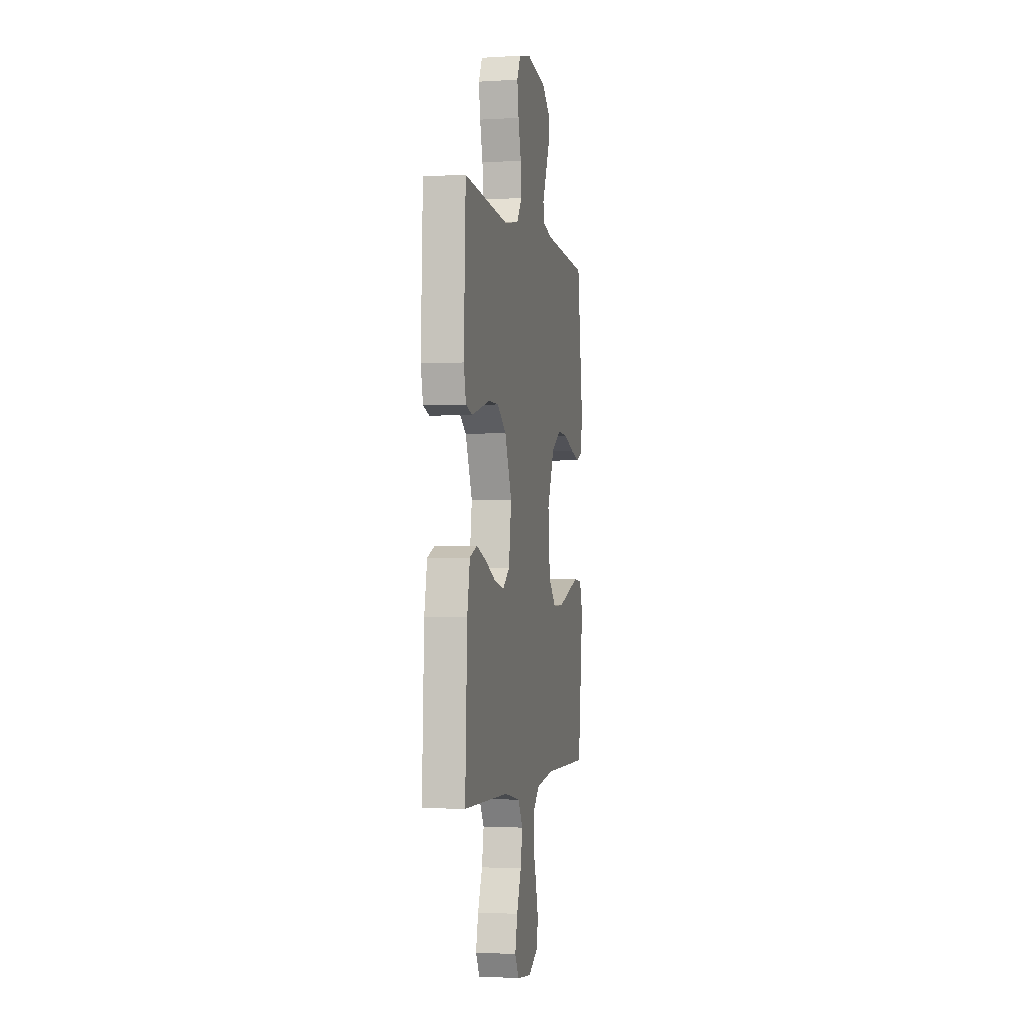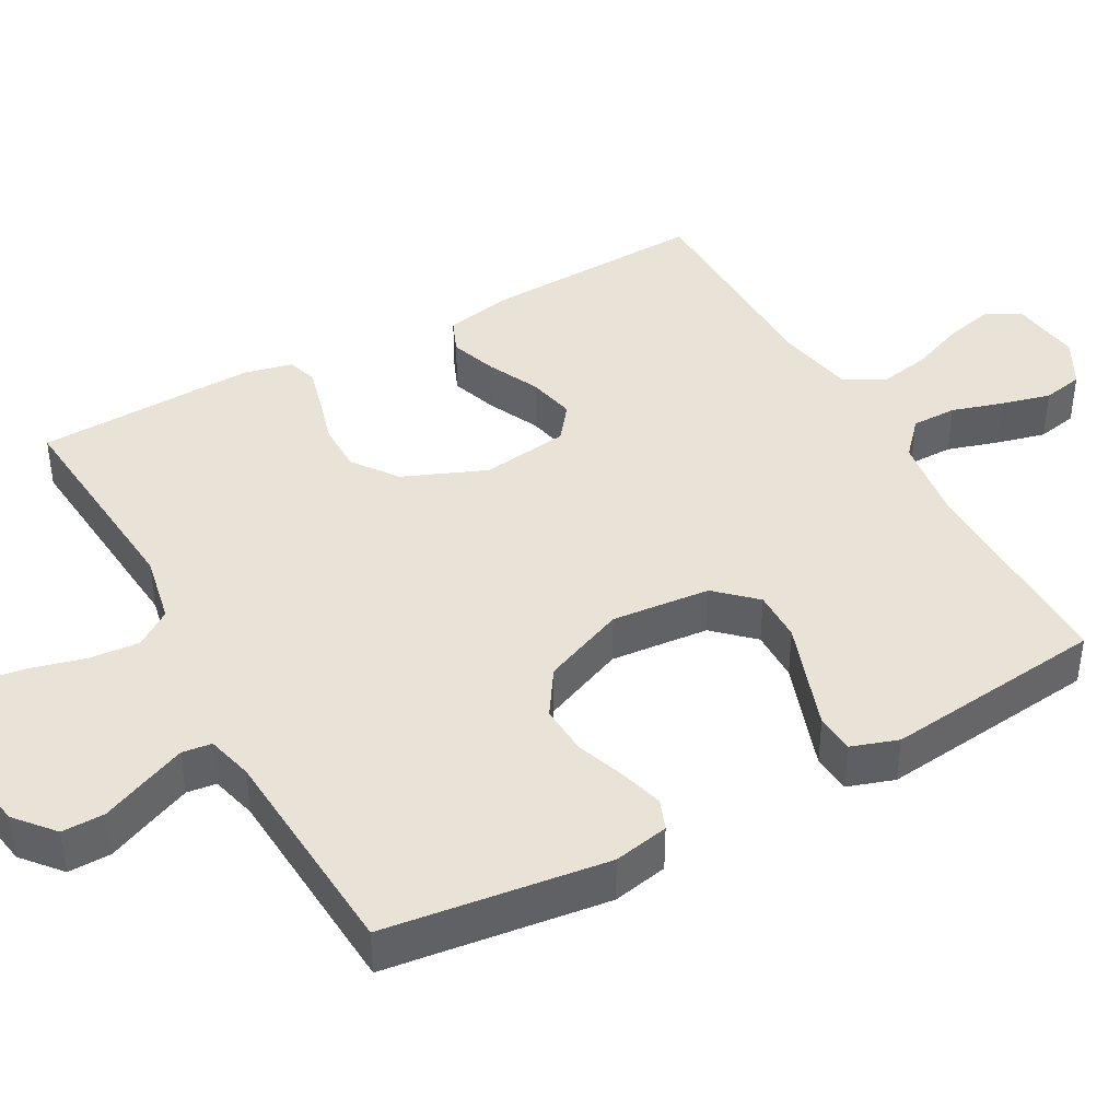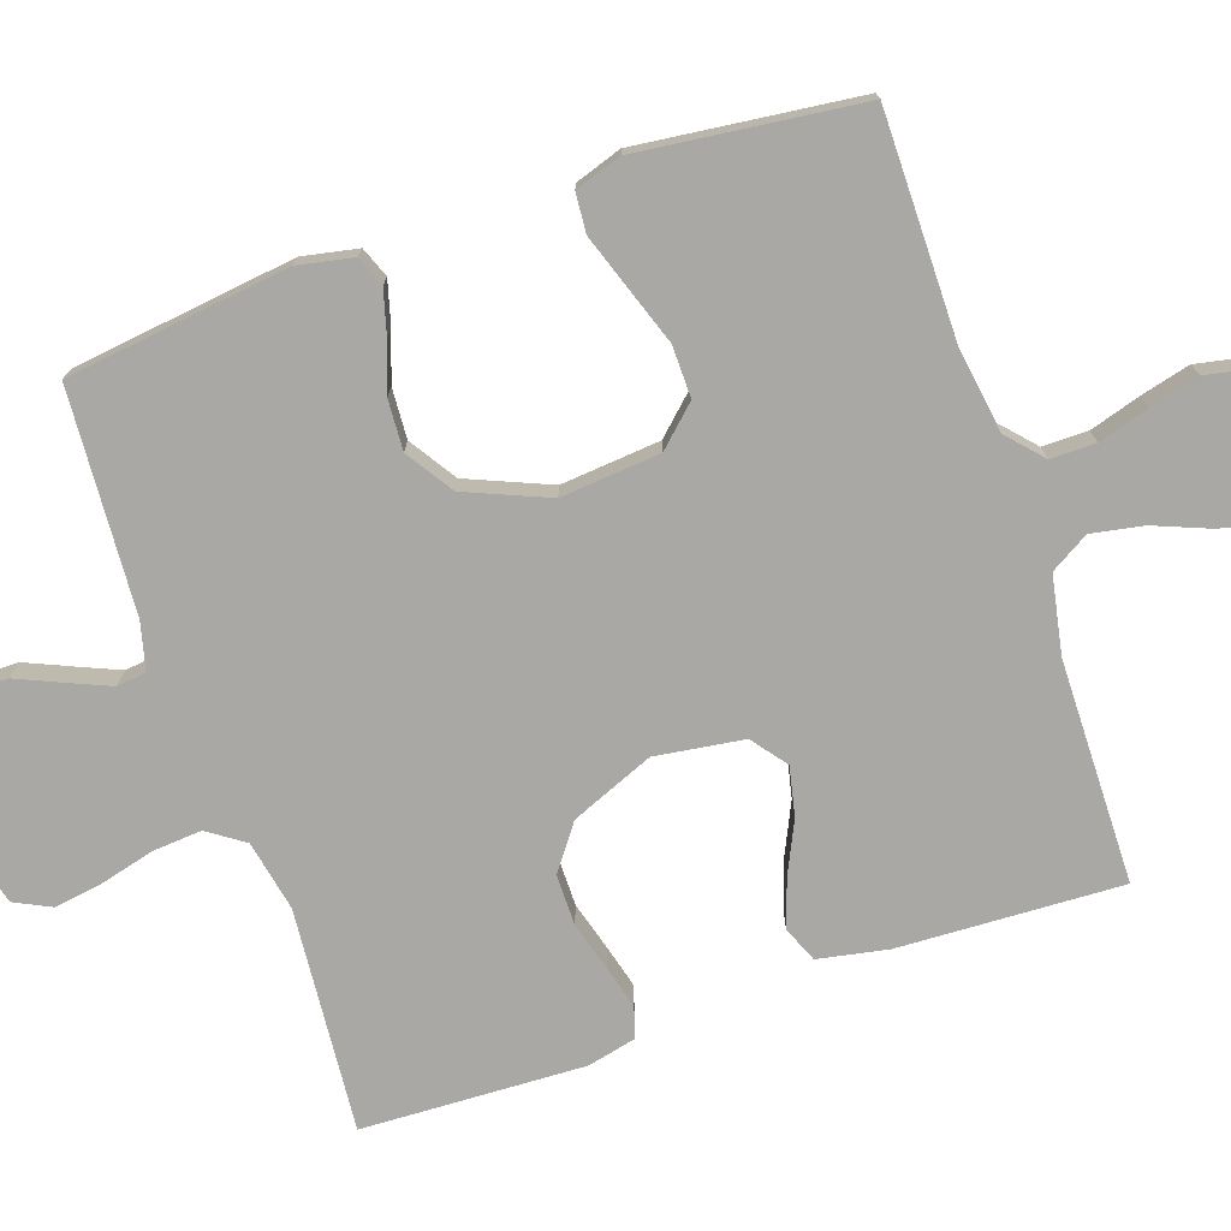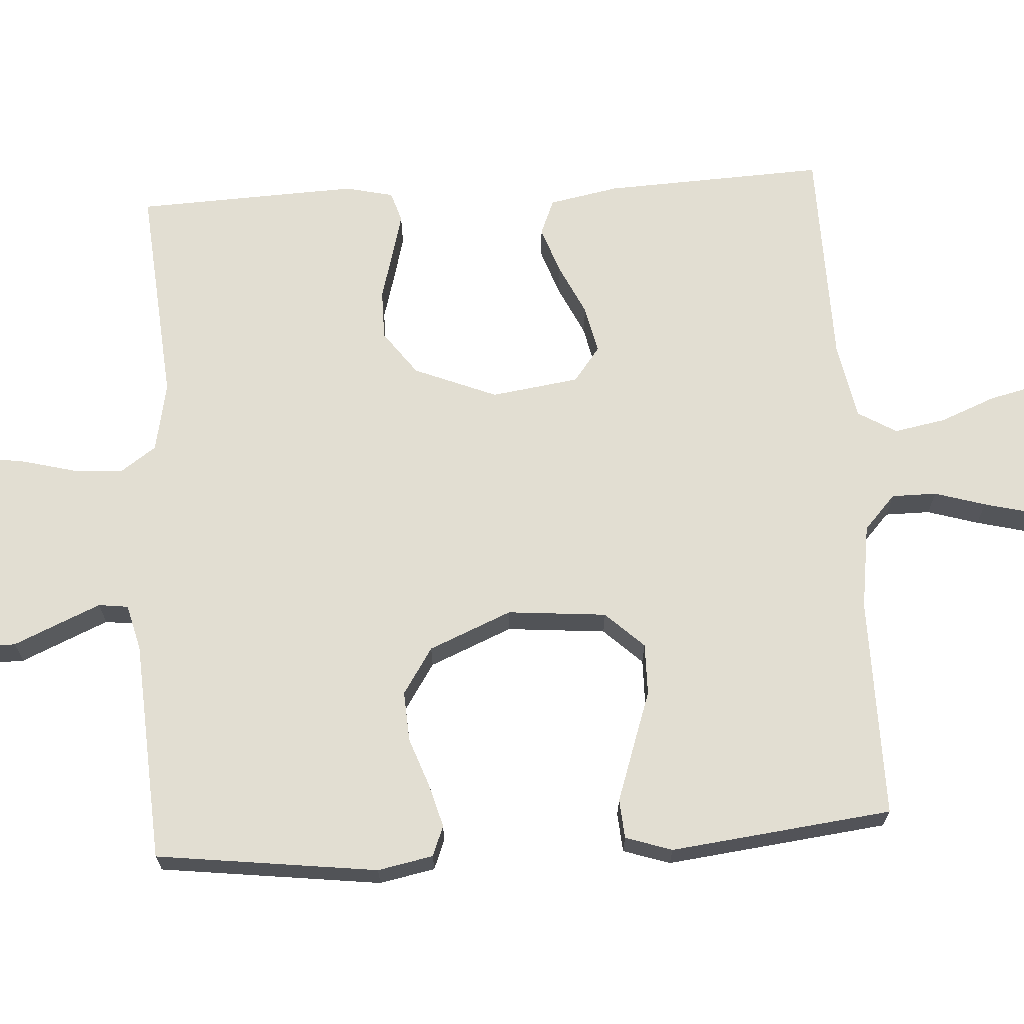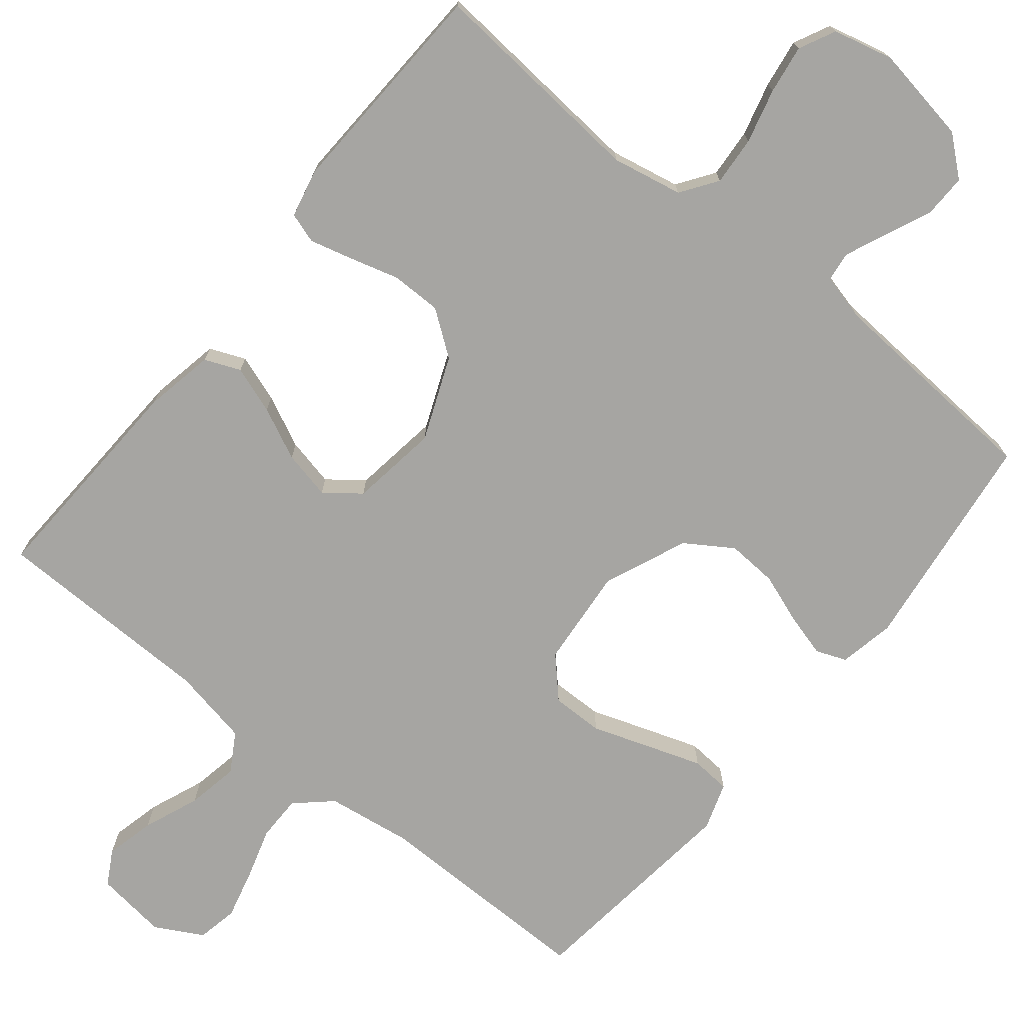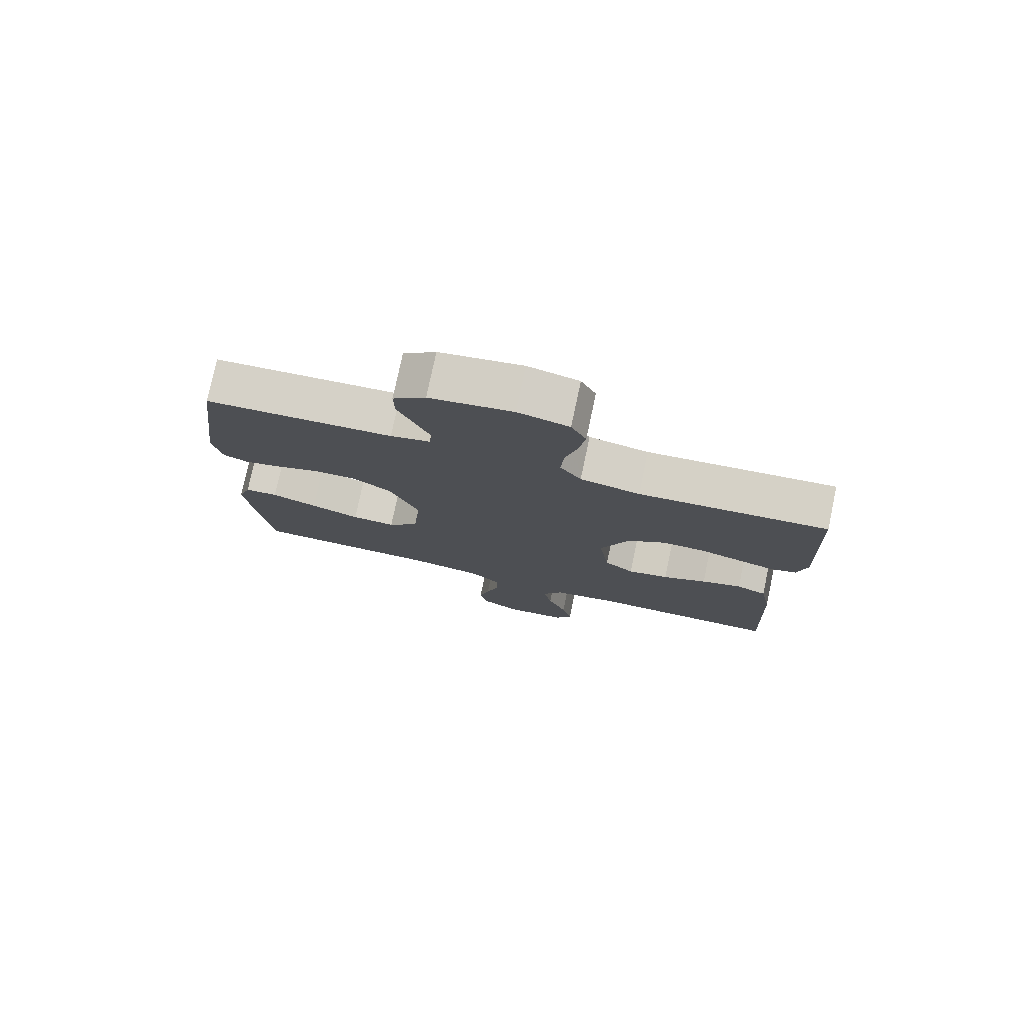
<metadata>
{"format":"obj","ext":"obj","renderer":"f3d","projection":"perspective","resolution":1024,"background":"white","views":[{"elev":-2.3,"azim":-77.9,"up":"+Z"},{"elev":41.7,"azim":61.1,"up":"+Y"},{"elev":-74.9,"azim":108.9,"up":"+Y"},{"elev":67.8,"azim":86.4,"up":"+Y"},{"elev":-73.7,"azim":-39.1,"up":"+Y"},{"elev":77.6,"azim":-168.0,"up":"+Z"}]}
</metadata>
<code>
v 0.5 0.07 0.5
v 0.538 0.07 0.2
v 0.523 0.07 0.125
v 0.482 0.07 0.109
v 0.424 0.07 0.125
v 0.357 0.07 0.149
v 0.289 0.07 0.153
v 0.226 0.07 0.112
v 0.179 0.07 0
v 0.191 0.07 -0.134
v 0.24 0.07 -0.186
v 0.31 0.07 -0.185
v 0.388 0.07 -0.158
v 0.461 0.07 -0.133
v 0.514 0.07 -0.137
v 0.535 0.07 -0.2
v 0.5 0.07 -0.5
v 0.2 0.07 -0.499
v 0.084 0.07 -0.516
v 0.037 0.07 -0.559
v 0.037 0.07 -0.62
v 0.058 0.07 -0.689
v 0.075 0.07 -0.756
v 0.064 0.07 -0.811
v 0 0.07 -0.846
v -0.097 0.07 -0.834
v -0.123 0.07 -0.788
v -0.107 0.07 -0.721
v -0.077 0.07 -0.646
v -0.064 0.07 -0.576
v -0.095 0.07 -0.524
v -0.2 0.07 -0.504
v -0.5 0.07 -0.5
v -0.487 0.07 -0.2
v -0.469 0.07 -0.106
v -0.421 0.07 -0.086
v -0.357 0.07 -0.108
v -0.287 0.07 -0.141
v -0.222 0.07 -0.155
v -0.175 0.07 -0.119
v -0.158 0.07 0
v -0.204 0.07 0.112
v -0.264 0.07 0.156
v -0.332 0.07 0.156
v -0.399 0.07 0.137
v -0.456 0.07 0.122
v -0.497 0.07 0.135
v -0.512 0.07 0.2
v -0.5 0.07 0.5
v -0.2 0.07 0.475
v -0.105 0.07 0.494
v -0.071 0.07 0.543
v -0.076 0.07 0.609
v -0.095 0.07 0.682
v -0.105 0.07 0.748
v -0.081 0.07 0.797
v 0 0.07 0.817
v 0.132 0.07 0.795
v 0.184 0.07 0.751
v 0.183 0.07 0.693
v 0.156 0.07 0.631
v 0.132 0.07 0.575
v 0.137 0.07 0.535
v 0.2 0.07 0.519
v 0.5 0 0.5
v 0.538 0 0.2
v 0.523 0 0.125
v 0.482 0 0.109
v 0.424 0 0.125
v 0.357 0 0.149
v 0.289 0 0.153
v 0.226 0 0.112
v 0.179 0 0
v 0.191 0 -0.134
v 0.24 0 -0.186
v 0.31 0 -0.185
v 0.388 0 -0.158
v 0.461 0 -0.133
v 0.514 0 -0.137
v 0.535 0 -0.2
v 0.5 0 -0.5
v 0.2 0 -0.499
v 0.084 0 -0.516
v 0.037 0 -0.559
v 0.037 0 -0.62
v 0.058 0 -0.689
v 0.075 0 -0.756
v 0.064 0 -0.811
v 0 0 -0.846
v -0.097 0 -0.834
v -0.123 0 -0.788
v -0.107 0 -0.721
v -0.077 0 -0.646
v -0.064 0 -0.576
v -0.095 0 -0.524
v -0.2 0 -0.504
v -0.5 0 -0.5
v -0.487 0 -0.2
v -0.469 0 -0.106
v -0.421 0 -0.086
v -0.357 0 -0.108
v -0.287 0 -0.141
v -0.222 0 -0.155
v -0.175 0 -0.119
v -0.158 0 0
v -0.204 0 0.112
v -0.264 0 0.156
v -0.332 0 0.156
v -0.399 0 0.137
v -0.456 0 0.122
v -0.497 0 0.135
v -0.512 0 0.2
v -0.5 0 0.5
v -0.2 0 0.475
v -0.105 0 0.494
v -0.071 0 0.543
v -0.076 0 0.609
v -0.095 0 0.682
v -0.105 0 0.748
v -0.081 0 0.797
v 0 0 0.817
v 0.132 0 0.795
v 0.184 0 0.751
v 0.183 0 0.693
v 0.156 0 0.631
v 0.132 0 0.575
v 0.137 0 0.535
v 0.2 0 0.519
f 59 60 61
f 58 59 61
f 57 58 61
f 56 57 61
f 55 56 61
f 54 55 61
f 53 54 61
f 52 53 61 62
f 51 52 62 63
f 48 49 50
f 47 48 50
f 46 47 50
f 45 46 50
f 44 45 50
f 51 63 64
f 50 51 64
f 44 50 64
f 43 44 64
f 36 37 38
f 35 36 38
f 34 35 38
f 33 34 38
f 32 33 38
f 31 32 38 39
f 30 31 39 40
f 27 28 29
f 26 27 29
f 25 26 29
f 24 25 29
f 23 24 29
f 22 23 29
f 21 22 29
f 20 21 29 30
f 30 40 41
f 20 30 41
f 19 20 41
f 16 17 18
f 15 16 18
f 14 15 18
f 13 14 18
f 12 13 18
f 11 12 18 19
f 4 5 6
f 3 4 6
f 2 3 6
f 1 2 6
f 64 1 6
f 64 6 7
f 64 7 8
f 43 64 8
f 42 43 8
f 19 41 42
f 11 19 42
f 10 11 42
f 9 10 42
f 8 9 42
f 125 124 123
f 125 123 122
f 125 122 121
f 125 121 120
f 125 120 119
f 125 119 118
f 125 118 117
f 126 125 117 116
f 127 126 116 115
f 114 113 112
f 114 112 111
f 114 111 110
f 114 110 109
f 114 109 108
f 128 127 115
f 128 115 114
f 128 114 108
f 128 108 107
f 102 101 100
f 102 100 99
f 102 99 98
f 102 98 97
f 102 97 96
f 103 102 96 95
f 104 103 95 94
f 93 92 91
f 93 91 90
f 93 90 89
f 93 89 88
f 93 88 87
f 93 87 86
f 93 86 85
f 94 93 85 84
f 105 104 94
f 105 94 84
f 105 84 83
f 82 81 80
f 82 80 79
f 82 79 78
f 82 78 77
f 82 77 76
f 83 82 76 75
f 70 69 68
f 70 68 67
f 70 67 66
f 70 66 65
f 70 65 128
f 71 70 128
f 72 71 128
f 72 128 107
f 72 107 106
f 106 105 83
f 106 83 75
f 106 75 74
f 106 74 73
f 106 73 72
f 1 65 66 2
f 2 66 67 3
f 3 67 68 4
f 4 68 69 5
f 5 69 70 6
f 6 70 71 7
f 7 71 72 8
f 8 72 73 9
f 9 73 74 10
f 10 74 75 11
f 11 75 76 12
f 12 76 77 13
f 13 77 78 14
f 14 78 79 15
f 15 79 80 16
f 16 80 81 17
f 17 81 82 18
f 18 82 83 19
f 19 83 84 20
f 20 84 85 21
f 21 85 86 22
f 22 86 87 23
f 23 87 88 24
f 24 88 89 25
f 25 89 90 26
f 26 90 91 27
f 27 91 92 28
f 28 92 93 29
f 29 93 94 30
f 30 94 95 31
f 31 95 96 32
f 32 96 97 33
f 33 97 98 34
f 34 98 99 35
f 35 99 100 36
f 36 100 101 37
f 37 101 102 38
f 38 102 103 39
f 39 103 104 40
f 40 104 105 41
f 41 105 106 42
f 42 106 107 43
f 43 107 108 44
f 44 108 109 45
f 45 109 110 46
f 46 110 111 47
f 47 111 112 48
f 48 112 113 49
f 49 113 114 50
f 50 114 115 51
f 51 115 116 52
f 52 116 117 53
f 53 117 118 54
f 54 118 119 55
f 55 119 120 56
f 56 120 121 57
f 57 121 122 58
f 58 122 123 59
f 59 123 124 60
f 60 124 125 61
f 61 125 126 62
f 62 126 127 63
f 63 127 128 64
f 64 128 65 1

</code>
